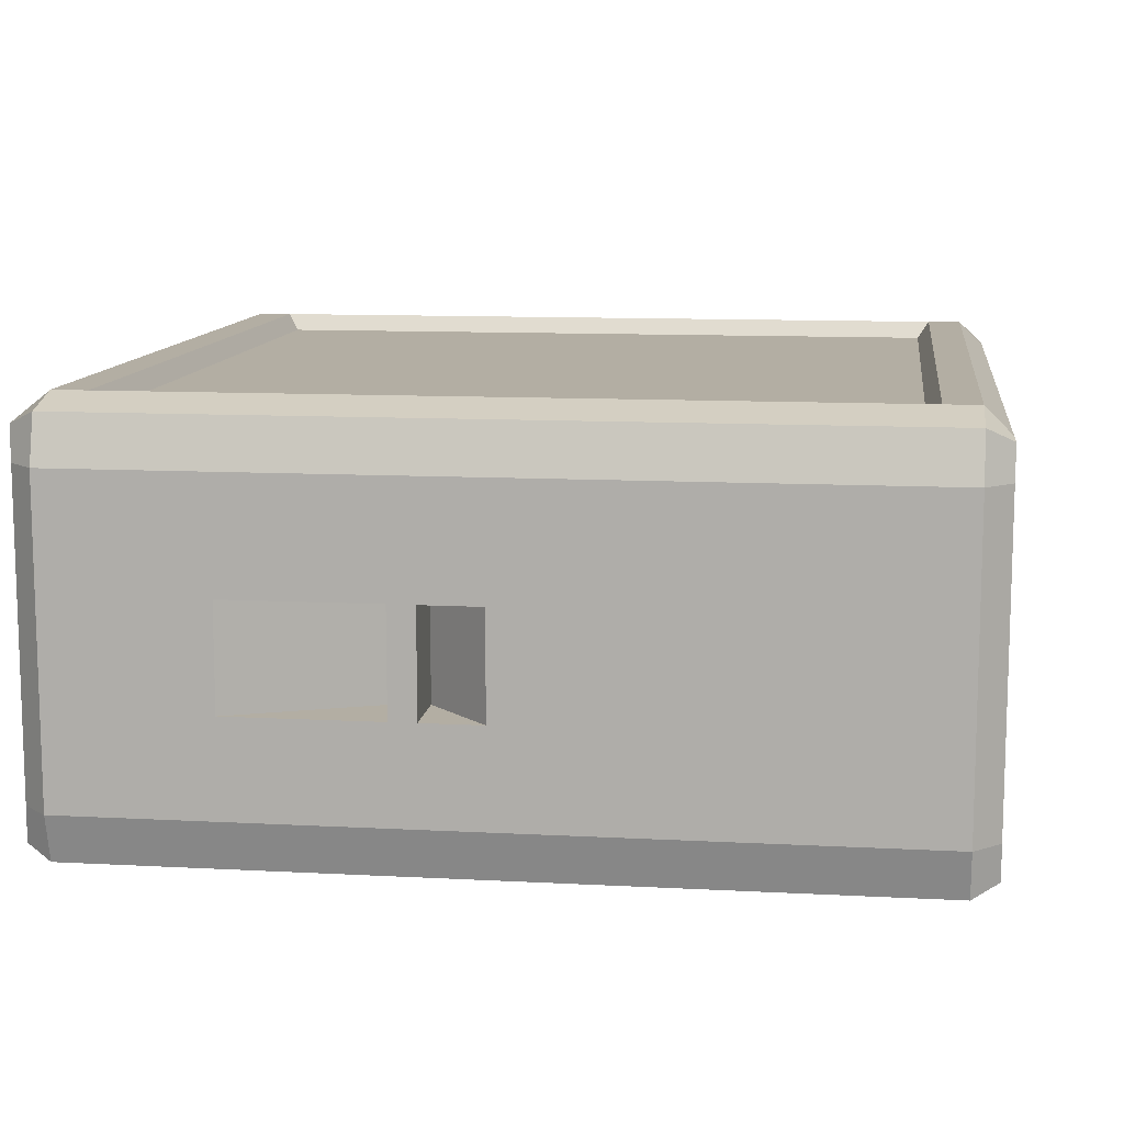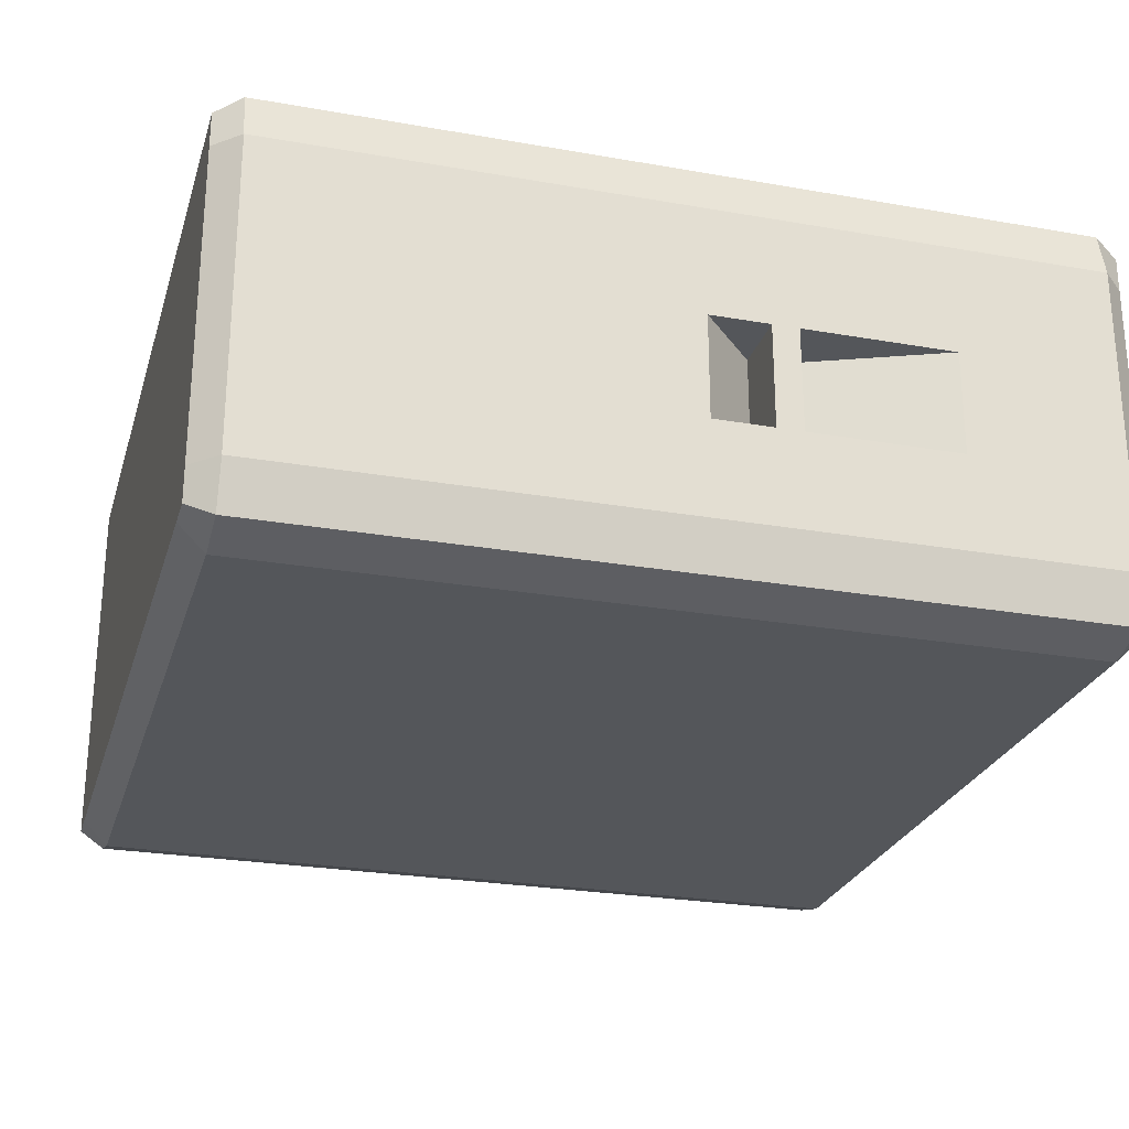
<metadata>
{"format":"obj","ext":"obj","renderer":"f3d","projection":"perspective","resolution":1024,"background":"white","views":[{"elev":11.0,"azim":-82.5,"up":"+Z"},{"elev":-25.7,"azim":74.3,"up":"+Z"}]}
</metadata>
<code>
g speaker-guitar
v 0.5 0.5103 -0.0693
v 0.425 0.5795 -0.0693
v 0.5 0.5795 -0.0693
v 0.5 0.5795 0.05104
v 0.425 0.5795 0.05104
v 0.5 0.5103 0.05104
v 0.425 0.61 0.05104
v 0.5 0.61 0.05104
v 0.5 0.7861 0.05104
v 0.425 0.61 -0.0693
v 0.5 0.7861 -0.0693
v 0.5 0.61 -0.0693
v -0.5 0.5103 -0.0693
v -0.5 0.5795 -0.0693
v -0.425 0.5795 -0.0693
v -0.5 0.5795 0.05104
v -0.5 0.5103 0.05104
v -0.425 0.5795 0.05104
v -0.425 0.61 0.05104
v -0.5 0.7861 0.05104
v -0.5 0.61 0.05104
v -0.425 0.61 -0.0693
v -0.5 0.61 -0.0693
v -0.5 0.7861 -0.0693
v 0.5 0.9298 0.18
v 0.5 0.97 0.18
v 0.5 0.97 -0.18
v 0.5 0.9298 -0.18
v 0 1 0.22
v 0.4298 1 0.22
v 0.4298 0.97 0.25
v 0 0.97 0.25
v 0.4298 0.5 0.25
v 0.4298 0.9298 0.25
v 0.485 0.9298 0.235
v 0.485 0.5 0.235
v 0 0.9298 0.25
v 0.4298 0.9298 0.25
v 0.4159 0.9159 0.23
v 0 0.9159 0.23
v 0.4298 0.9298 0.25
v 0.4298 0.5 0.25
v 0.4159 0.5 0.23
v 0.4159 0.9159 0.23
v 0.485 0.5 0.235
v 0.485 0.9298 0.235
v 0.5 0.9298 0.18
v 0.5 0.5 0.18
v 0.5 0.07019 0.18
v 0.485 0.07019 0.235
v 0.4298 0.97 0.25
v 0.4298 1 0.22
v 0.47 1 0.22
v 0.485 0.97 0.235
v 0.47 1 0.22
v 0.47 1 0.18
v 0.5 0.97 0.18
v 0.485 0.97 0.235
v 0.5 0.9298 0.18
v 0.485 0.9298 0.235
v 0.485 0.97 0.235
v 0.5 0.97 0.18
v 0.4298 0.9298 0.25
v 0 0.97 0.25
v 0.4298 0.97 0.25
v 0 0.9298 0.25
v -0.4298 0.9298 0.25
v -0.4298 0.97 0.25
v 0.47 1 -0.18
v 0.5 0.97 -0.18
v 0.5 0.97 0.18
v 0.47 1 0.18
v 0.4298 0.97 0.25
v 0.485 0.97 0.235
v 0.485 0.9298 0.235
v 0.4298 0.9298 0.25
v 0.4298 1 0.22
v 0.4298 1 0.18
v 0.47 1 0.18
v 0.47 1 0.22
v 0.4298 1 -0.18
v 0.47 1 -0.18
v 0.47 1 0.18
v 0.4298 1 0.18
v 0 1 -0.18
v 0.4298 1 -0.22
v 0 1 -0.22
v -0.4298 1 -0.22
v -0.4298 1 -0.18
v 0 1 0.18
v 0.4298 1 0.22
v 0 1 0.22
v -0.4298 1 0.22
v -0.4298 1 0.18
v -0.47 1 0.18
v -0.47 1 -0.18
v 0 1 -0.22
v 0 0.97 -0.25
v 0.4298 0.97 -0.25
v 0.4298 1 -0.22
v 0.4298 0.5 -0.25
v 0.485 0.5 -0.235
v 0.485 0.9298 -0.235
v 0.4298 0.9298 -0.25
v 0.4298 0.5 -0.25
v 0.04759 0.8447 -0.25
v 0.0673 0.7971 -0.25
v 0.4298 0.9298 -0.25
v 0 0.8644 -0.25
v 0 0.9298 -0.25
v -0.4298 0.9298 -0.25
v -0.04759 0.8447 -0.25
v 0 0.97 -0.25
v -0.4298 0.97 -0.25
v 0.4298 0.9298 -0.25
v 0.4298 0.97 -0.25
v -0.4298 0.5 -0.25
v -0.0673 0.7971 -0.25
v -0.4298 0.9298 -0.25
v -0.04759 0.7495 -0.25
v -0.0673 0.7971 -0.25
v -0.4298 0.07019 -0.25
v 0 0.07019 -0.25
v 0 0.7298 -0.25
v 0.04759 0.7495 -0.25
v 0.4298 0.07019 -0.25
v 0.4298 0.5 -0.25
v 0.04759 0.7495 -0.25
v 0.0673 0.7971 -0.25
v 0.485 0.5 -0.235
v 0.5 0.5 -0.18
v 0.5 0.9298 -0.18
v 0.485 0.9298 -0.235
v 0.4298 0.97 -0.25
v 0.485 0.97 -0.235
v 0.47 1 -0.22
v 0.4298 1 -0.22
v 0.47 1 -0.22
v 0.485 0.97 -0.235
v 0.5 0.97 -0.18
v 0.47 1 -0.18
v 0.5 0.9298 -0.18
v 0.5 0.97 -0.18
v 0.485 0.97 -0.235
v 0.485 0.9298 -0.235
v 0.4298 0.97 -0.25
v 0.4298 0.9298 -0.25
v 0.485 0.9298 -0.235
v 0.485 0.97 -0.235
v 0.4298 1 -0.22
v 0.47 1 -0.22
v 0.47 1 -0.18
v 0.4298 1 -0.18
v 0.5 0.03 0.18
v 0.5 0.07019 0.18
v 0.5 0.07019 -0.18
v 0.5 0.03 -0.18
v 0 0 0.22
v 0 0.03 0.25
v 0.4298 0.03 0.25
v 0.4298 0 0.22
v 0.4298 0.5 0.25
v 0.485 0.5 0.235
v 0.485 0.07019 0.235
v 0.4298 0.07019 0.25
v 0 0.07019 0.25
v 0 0.08405 0.23
v 0.4159 0.08405 0.23
v 0.4298 0.07019 0.25
v 0.4298 0.07019 0.25
v 0.4159 0.08405 0.23
v 0.4159 0.5 0.23
v 0.4298 0.5 0.25
v 0.4298 0.03 0.25
v 0.485 0.03 0.235
v 0.47 0 0.22
v 0.4298 0 0.22
v 0.47 0 0.22
v 0.485 0.03 0.235
v 0.5 0.03 0.18
v 0.47 0 0.18
v 0.5 0.07019 0.18
v 0.5 0.03 0.18
v 0.485 0.03 0.235
v 0.485 0.07019 0.235
v 0.4298 0.07019 0.25
v 0.4298 0.03 0.25
v 0 0.03 0.25
v 0 0.07019 0.25
v -0.4298 0.07019 0.25
v -0.4298 0.03 0.25
v 0.47 0 -0.18
v 0.47 0 0.18
v 0.5 0.03 0.18
v 0.5 0.03 -0.18
v 0.4298 0.03 0.25
v 0.4298 0.07019 0.25
v 0.485 0.07019 0.235
v 0.485 0.03 0.235
v 0.4298 0 0.22
v 0.47 0 0.22
v 0.47 0 0.18
v 0.4298 0 0.18
v 0.4298 0 -0.18
v 0.47 0 0.18
v 0.47 0 -0.18
v 0.4298 0 0.18
v 0 0 0.18
v 0.4298 0 0.22
v 0 0 0.22
v -0.4298 0 0.22
v -0.4298 0 0.18
v 0 0 -0.18
v 0.4298 0 -0.22
v 0 0 -0.22
v -0.4298 0 -0.22
v -0.4298 0 -0.18
v -0.47 0 0.18
v -0.47 0 -0.18
v 0 0 -0.22
v 0.4298 0 -0.22
v 0.4298 0.03 -0.25
v 0 0.03 -0.25
v 0.4298 0.5 -0.25
v 0.4298 0.07019 -0.25
v 0.485 0.07019 -0.235
v 0.485 0.5 -0.235
v 0.485 0.5 -0.235
v 0.485 0.07019 -0.235
v 0.5 0.07019 -0.18
v 0.5 0.5 -0.18
v 0.4298 0.03 -0.25
v 0.4298 0 -0.22
v 0.47 0 -0.22
v 0.485 0.03 -0.235
v 0.47 0 -0.22
v 0.47 0 -0.18
v 0.5 0.03 -0.18
v 0.485 0.03 -0.235
v 0.5 0.07019 -0.18
v 0.485 0.07019 -0.235
v 0.485 0.03 -0.235
v 0.5 0.03 -0.18
v 0.4298 0.07019 -0.25
v 0 0.03 -0.25
v 0.4298 0.03 -0.25
v 0 0.07019 -0.25
v -0.4298 0.07019 -0.25
v -0.4298 0.03 -0.25
v 0.4298 0.03 -0.25
v 0.485 0.03 -0.235
v 0.485 0.07019 -0.235
v 0.4298 0.07019 -0.25
v 0.4298 0 -0.22
v 0.4298 0 -0.18
v 0.47 0 -0.18
v 0.47 0 -0.22
v 0.03344 0.5001 0.2402
v 0.06128 0.4486 0.2402
v 0.03374 0.4486 0.2402
v 0.06113 0.5001 0.2402
v 0.06098 0.5514 0.2402
v 0.03344 0.5514 0.2402
v 0 0.5001 0.2402
v 0.006204 0.4621 0.2402
v 0 0.4621 0.2402
v -0.006204 0.4621 0.2402
v -0.03344 0.5001 0.2402
v -0.03344 0.5514 0.2402
v -0.06098 0.5514 0.2402
v -0.06113 0.5001 0.2402
v -0.06128 0.4486 0.2402
v -0.03374 0.4486 0.2402
v 0.5 0.8155 0.08039
v 0.5 0.5 0.18
v 0.5 0.9298 0.18
v 0.5 0.5961 0.08039
v 0.5 0.07019 0.18
v 0.5 0.4809 0.08039
v 0.5 0.8155 0.08039
v 0.5 0.9298 0.18
v 0.5 0.9298 -0.18
v 0.5 0.8155 -0.0987
v 0.5 0.8155 -0.0987
v 0.5 0.9298 -0.18
v 0.5 0.5 -0.18
v 0.5 0.5961 -0.0987
v 0.5 0.4809 -0.0987
v 0.5 0.07019 -0.18
v 0.5 0.07019 0.18
v 0.5 0.4809 0.08039
v 0.5 0.4809 -0.0987
v 0.5 0.07019 -0.18
v 0.5 0.7861 0.05104
v 0.5 0.8155 0.08039
v 0.5 0.8155 -0.0987
v 0.5 0.7861 -0.0693
v 0.5 0.5961 -0.0987
v 0.5 0.61 -0.0693
v 0.5 0.5795 -0.0693
v 0.5 0.4809 -0.0987
v 0.5 0.5103 -0.0693
v 0.5 0.4809 0.08039
v 0.5 0.5103 0.05104
v 0.5 0.5961 0.08039
v 0.5 0.5795 0.05104
v 0.5 0.61 0.05104
v 0.5 0.61 -0.0693
v 0.5 0.5961 0.08039
v 0.5 0.7861 0.05104
v 0.5 0.8155 0.08039
v 0.5 0.5103 0.05104
v 0.425 0.5795 0.05104
v 0.425 0.5795 -0.0693
v 0.5 0.5103 -0.0693
v 0.5 0.7861 -0.0693
v 0.425 0.61 -0.0693
v 0.425 0.61 0.05104
v 0.5 0.7861 0.05104
v 0.425 0.5795 0.05104
v 0.5 0.5795 0.05104
v 0.5 0.5795 -0.0693
v 0.425 0.5795 -0.0693
v 0.425 0.61 -0.0693
v 0.5 0.61 -0.0693
v 0.5 0.61 0.05104
v 0.425 0.61 0.05104
v 0 0.8644 -0.25
v 0.0673 0.7971 -0.25
v 0.04759 0.8447 -0.25
v 0 0.7971 -0.25
v 0.04759 0.7495 -0.25
v 0 0.7298 -0.25
v -0.04759 0.7495 -0.25
v -0.0673 0.7971 -0.25
v -0.04759 0.8447 -0.25
v -0.5 0.9298 0.18
v -0.5 0.9298 -0.18
v -0.5 0.97 -0.18
v -0.5 0.97 0.18
v 0 1 0.22
v 0 0.97 0.25
v -0.4298 0.97 0.25
v -0.4298 1 0.22
v -0.4298 0.5 0.25
v -0.485 0.5 0.235
v -0.485 0.9298 0.235
v -0.4298 0.9298 0.25
v 0 0.9298 0.25
v 0 0.9159 0.23
v -0.4159 0.9159 0.23
v -0.4298 0.9298 0.25
v -0.4298 0.9298 0.25
v -0.4159 0.9159 0.23
v -0.4159 0.5 0.23
v -0.4298 0.5 0.25
v -0.485 0.5 0.235
v -0.5 0.5 0.18
v -0.5 0.9298 0.18
v -0.485 0.9298 0.235
v -0.4298 0.97 0.25
v -0.485 0.97 0.235
v -0.47 1 0.22
v -0.4298 1 0.22
v -0.47 1 0.22
v -0.485 0.97 0.235
v -0.5 0.97 0.18
v -0.47 1 0.18
v -0.5 0.9298 0.18
v -0.5 0.97 0.18
v -0.485 0.97 0.235
v -0.485 0.9298 0.235
v -0.47 1 -0.18
v -0.47 1 0.18
v -0.5 0.97 0.18
v -0.5 0.97 -0.18
v -0.4298 0.97 0.25
v -0.4298 0.9298 0.25
v -0.485 0.9298 0.235
v -0.485 0.97 0.235
v -0.4298 1 0.22
v -0.47 1 0.22
v -0.47 1 0.18
v -0.4298 1 0.18
v 0 1 -0.22
v -0.4298 1 -0.22
v -0.4298 0.97 -0.25
v 0 0.97 -0.25
v -0.4298 0.5 -0.25
v -0.4298 0.9298 -0.25
v -0.485 0.9298 -0.235
v -0.485 0.5 -0.235
v -0.485 0.5 -0.235
v -0.485 0.9298 -0.235
v -0.5 0.9298 -0.18
v -0.5 0.5 -0.18
v -0.5 0.07019 -0.18
v -0.485 0.07019 -0.235
v -0.4298 0.97 -0.25
v -0.4298 1 -0.22
v -0.47 1 -0.22
v -0.485 0.97 -0.235
v -0.47 1 -0.22
v -0.47 1 -0.18
v -0.5 0.97 -0.18
v -0.485 0.97 -0.235
v -0.5 0.9298 -0.18
v -0.485 0.9298 -0.235
v -0.485 0.97 -0.235
v -0.5 0.97 -0.18
v -0.4298 0.97 -0.25
v -0.485 0.97 -0.235
v -0.485 0.9298 -0.235
v -0.4298 0.9298 -0.25
v -0.4298 1 -0.22
v -0.4298 1 -0.18
v -0.47 1 -0.18
v -0.47 1 -0.22
v -0.5 0.03 0.18
v -0.5 0.03 -0.18
v -0.5 0.07019 -0.18
v -0.5 0.07019 0.18
v 0 0 0.22
v -0.4298 0 0.22
v -0.4298 0.03 0.25
v 0 0.03 0.25
v -0.4298 0.5 0.25
v -0.4298 0.07019 0.25
v -0.485 0.07019 0.235
v -0.485 0.5 0.235
v 0 0.07019 0.25
v -0.4298 0.07019 0.25
v -0.4159 0.08405 0.23
v 0 0.08405 0.23
v -0.4298 0.07019 0.25
v -0.4298 0.5 0.25
v -0.4159 0.5 0.23
v -0.4159 0.08405 0.23
v -0.485 0.5 0.235
v -0.485 0.07019 0.235
v -0.5 0.07019 0.18
v -0.5 0.5 0.18
v -0.4298 0.03 0.25
v -0.4298 0 0.22
v -0.47 0 0.22
v -0.485 0.03 0.235
v -0.47 0 0.22
v -0.47 0 0.18
v -0.5 0.03 0.18
v -0.485 0.03 0.235
v -0.5 0.07019 0.18
v -0.485 0.07019 0.235
v -0.485 0.03 0.235
v -0.5 0.03 0.18
v -0.47 0 -0.18
v -0.5 0.03 -0.18
v -0.5 0.03 0.18
v -0.47 0 0.18
v -0.4298 0.03 0.25
v -0.485 0.03 0.235
v -0.485 0.07019 0.235
v -0.4298 0.07019 0.25
v -0.4298 0 0.22
v -0.4298 0 0.18
v -0.47 0 0.18
v -0.47 0 0.22
v 0 0 -0.22
v 0 0.03 -0.25
v -0.4298 0.03 -0.25
v -0.4298 0 -0.22
v -0.4298 0.5 -0.25
v -0.485 0.5 -0.235
v -0.485 0.07019 -0.235
v -0.4298 0.07019 -0.25
v -0.4298 0.03 -0.25
v -0.485 0.03 -0.235
v -0.47 0 -0.22
v -0.4298 0 -0.22
v -0.47 0 -0.22
v -0.485 0.03 -0.235
v -0.5 0.03 -0.18
v -0.47 0 -0.18
v -0.5 0.07019 -0.18
v -0.5 0.03 -0.18
v -0.485 0.03 -0.235
v -0.485 0.07019 -0.235
v -0.4298 0.03 -0.25
v -0.4298 0.07019 -0.25
v -0.485 0.07019 -0.235
v -0.485 0.03 -0.235
v -0.4298 0 -0.22
v -0.47 0 -0.22
v -0.47 0 -0.18
v -0.4298 0 -0.18
v -0.5 0.8155 0.08039
v -0.5 0.9298 0.18
v -0.5 0.5 0.18
v -0.5 0.5961 0.08039
v -0.5 0.07019 0.18
v -0.5 0.4809 0.08039
v -0.5 0.8155 0.08039
v -0.5 0.8155 -0.0987
v -0.5 0.9298 -0.18
v -0.5 0.9298 0.18
v -0.5 0.8155 -0.0987
v -0.5 0.5 -0.18
v -0.5 0.9298 -0.18
v -0.5 0.5961 -0.0987
v -0.5 0.4809 -0.0987
v -0.5 0.07019 -0.18
v -0.5 0.07019 0.18
v -0.5 0.07019 -0.18
v -0.5 0.4809 -0.0987
v -0.5 0.4809 0.08039
v -0.5 0.5795 -0.0693
v -0.5 0.61 -0.0693
v -0.5 0.61 0.05104
v -0.5 0.5795 0.05104
v -0.5 0.5961 0.08039
v -0.5 0.5103 0.05104
v -0.5 0.7861 0.05104
v -0.5 0.4809 0.08039
v -0.5 0.8155 0.08039
v -0.5 0.5103 -0.0693
v -0.5 0.8155 -0.0987
v -0.5 0.4809 -0.0987
v -0.5 0.7861 -0.0693
v -0.5 0.5961 -0.0987
v -0.5 0.61 -0.0693
v -0.5 0.5103 0.05104
v -0.5 0.5103 -0.0693
v -0.425 0.5795 -0.0693
v -0.425 0.5795 0.05104
v -0.5 0.7861 -0.0693
v -0.5 0.7861 0.05104
v -0.425 0.61 0.05104
v -0.425 0.61 -0.0693
v -0.425 0.5795 0.05104
v -0.425 0.5795 -0.0693
v -0.5 0.5795 -0.0693
v -0.5 0.5795 0.05104
v -0.425 0.61 -0.0693
v -0.425 0.61 0.05104
v -0.5 0.61 0.05104
v -0.5 0.61 -0.0693
v 0 0.5 0.23
v 0 0.9159 0.23
v 0.4159 0.9159 0.23
v 0.4159 0.5 0.23
v -0.4159 0.9159 0.23
v 0.4159 0.08405 0.23
v -0.4159 0.5 0.23
v 0 0.08405 0.23
v -0.4159 0.08405 0.23
f 2 1 3
f 5 4 6
f 8 7 9
f 11 10 12
f 14 13 15
f 17 16 18
f 20 19 21
f 23 22 24
f 26 25 27
f 27 25 28
f 30 29 31
f 31 29 32
f 34 33 35
f 35 33 36
f 38 37 39
f 39 37 40
f 42 41 43
f 43 41 44
f 46 45 47
f 47 45 48
f 48 45 49
f 49 45 50
f 52 51 53
f 53 51 54
f 56 55 57
f 57 55 58
f 60 59 61
f 61 59 62
f 64 63 65
f 66 63 64
f 64 67 66
f 68 67 64
f 70 69 71
f 71 69 72
f 74 73 75
f 75 73 76
f 78 77 79
f 79 77 80
f 82 81 83
f 83 81 84
f 85 84 81
f 86 85 81
f 87 85 86
f 88 85 87
f 89 85 88
f 90 84 85
f 84 90 91
f 91 90 92
f 92 90 93
f 93 90 94
f 85 94 90
f 89 94 85
f 94 89 95
f 95 89 96
f 98 97 99
f 99 97 100
f 102 101 103
f 103 101 104
f 106 105 107
f 108 105 106
f 109 108 106
f 110 108 109
f 109 111 110
f 112 111 109
f 110 111 113
f 113 111 114
f 113 115 110
f 116 115 113
f 118 117 112
f 112 117 119
f 120 117 121
f 122 117 120
f 122 120 123
f 123 120 124
f 124 125 123
f 123 125 126
f 128 127 126
f 129 127 128
f 131 130 132
f 132 130 133
f 135 134 136
f 136 134 137
f 139 138 140
f 140 138 141
f 143 142 144
f 144 142 145
f 147 146 148
f 148 146 149
f 151 150 152
f 152 150 153
f 155 154 156
f 156 154 157
f 159 158 160
f 160 158 161
f 163 162 164
f 164 162 165
f 167 166 168
f 168 166 169
f 171 170 172
f 172 170 173
f 175 174 176
f 176 174 177
f 179 178 180
f 180 178 181
f 183 182 184
f 184 182 185
f 187 186 188
f 188 186 189
f 189 190 188
f 188 190 191
f 193 192 194
f 194 192 195
f 197 196 198
f 198 196 199
f 201 200 202
f 202 200 203
f 205 204 206
f 207 204 205
f 207 208 204
f 209 208 207
f 210 208 209
f 211 208 210
f 212 208 211
f 204 208 213
f 204 213 214
f 214 213 215
f 215 213 216
f 216 213 217
f 213 208 217
f 217 208 212
f 218 217 212
f 219 217 218
f 221 220 222
f 222 220 223
f 225 224 226
f 226 224 227
f 229 228 230
f 230 228 231
f 233 232 234
f 234 232 235
f 237 236 238
f 238 236 239
f 241 240 242
f 242 240 243
f 245 244 246
f 247 244 245
f 245 248 247
f 249 248 245
f 251 250 252
f 252 250 253
f 255 254 256
f 256 254 257
f 259 258 260
f 261 258 259
f 261 262 258
f 258 262 263
f 263 264 258
f 264 265 258
f 265 264 266
f 266 264 267
f 268 267 264
f 268 264 269
f 269 270 268
f 268 270 271
f 272 268 271
f 273 268 272
f 275 274 276
f 275 277 274
f 275 278 277
f 277 278 279
f 281 280 282
f 282 280 283
f 285 284 286
f 286 284 287
f 288 286 287
f 289 286 288
f 291 290 292
f 292 290 293
f 295 294 296
f 296 294 297
f 297 298 296
f 299 298 297
f 298 299 300
f 298 300 301
f 301 300 302
f 301 302 303
f 303 302 304
f 303 304 305
f 305 304 306
f 307 305 306
f 306 300 307
f 307 300 308
f 310 309 307
f 311 309 310
f 313 312 314
f 314 312 315
f 317 316 318
f 318 316 319
f 321 320 322
f 322 320 323
f 325 324 326
f 326 324 327
f 329 328 330
f 331 328 329
f 332 331 329
f 333 331 332
f 334 331 333
f 335 331 334
f 335 328 331
f 336 328 335
f 338 337 339
f 339 337 340
f 342 341 343
f 343 341 344
f 346 345 347
f 347 345 348
f 350 349 351
f 351 349 352
f 354 353 355
f 355 353 356
f 358 357 359
f 359 357 360
f 362 361 363
f 363 361 364
f 366 365 367
f 367 365 368
f 370 369 371
f 371 369 372
f 374 373 375
f 375 373 376
f 378 377 379
f 379 377 380
f 382 381 383
f 383 381 384
f 386 385 387
f 387 385 388
f 390 389 391
f 391 389 392
f 394 393 395
f 395 393 396
f 396 393 397
f 397 393 398
f 400 399 401
f 401 399 402
f 404 403 405
f 405 403 406
f 408 407 409
f 409 407 410
f 412 411 413
f 413 411 414
f 416 415 417
f 417 415 418
f 420 419 421
f 421 419 422
f 424 423 425
f 425 423 426
f 428 427 429
f 429 427 430
f 432 431 433
f 433 431 434
f 436 435 437
f 437 435 438
f 440 439 441
f 441 439 442
f 444 443 445
f 445 443 446
f 448 447 449
f 449 447 450
f 452 451 453
f 453 451 454
f 456 455 457
f 457 455 458
f 460 459 461
f 461 459 462
f 464 463 465
f 465 463 466
f 468 467 469
f 469 467 470
f 472 471 473
f 473 471 474
f 476 475 477
f 477 475 478
f 480 479 481
f 481 479 482
f 484 483 485
f 485 483 486
f 488 487 489
f 489 487 490
f 492 491 493
f 493 491 494
f 496 495 497
f 495 498 497
f 498 499 497
f 500 499 498
f 502 501 503
f 503 501 504
f 506 505 507
f 508 505 506
f 508 506 509
f 509 506 510
f 512 511 513
f 513 511 514
f 516 515 517
f 517 515 518
f 518 519 517
f 518 520 519
f 517 519 521
f 519 520 522
f 521 519 523
f 520 524 522
f 525 521 523
f 522 524 526
f 524 515 526
f 527 521 525
f 526 515 528
f 525 528 527
f 515 529 528
f 527 528 529
f 531 530 532
f 532 530 533
f 535 534 536
f 536 534 537
f 539 538 540
f 540 538 541
f 543 542 544
f 544 542 545
f 547 546 548
f 548 546 549
f 550 546 547
f 549 546 551
f 552 546 550
f 551 546 553
f 554 546 552
f 553 546 554

</code>
